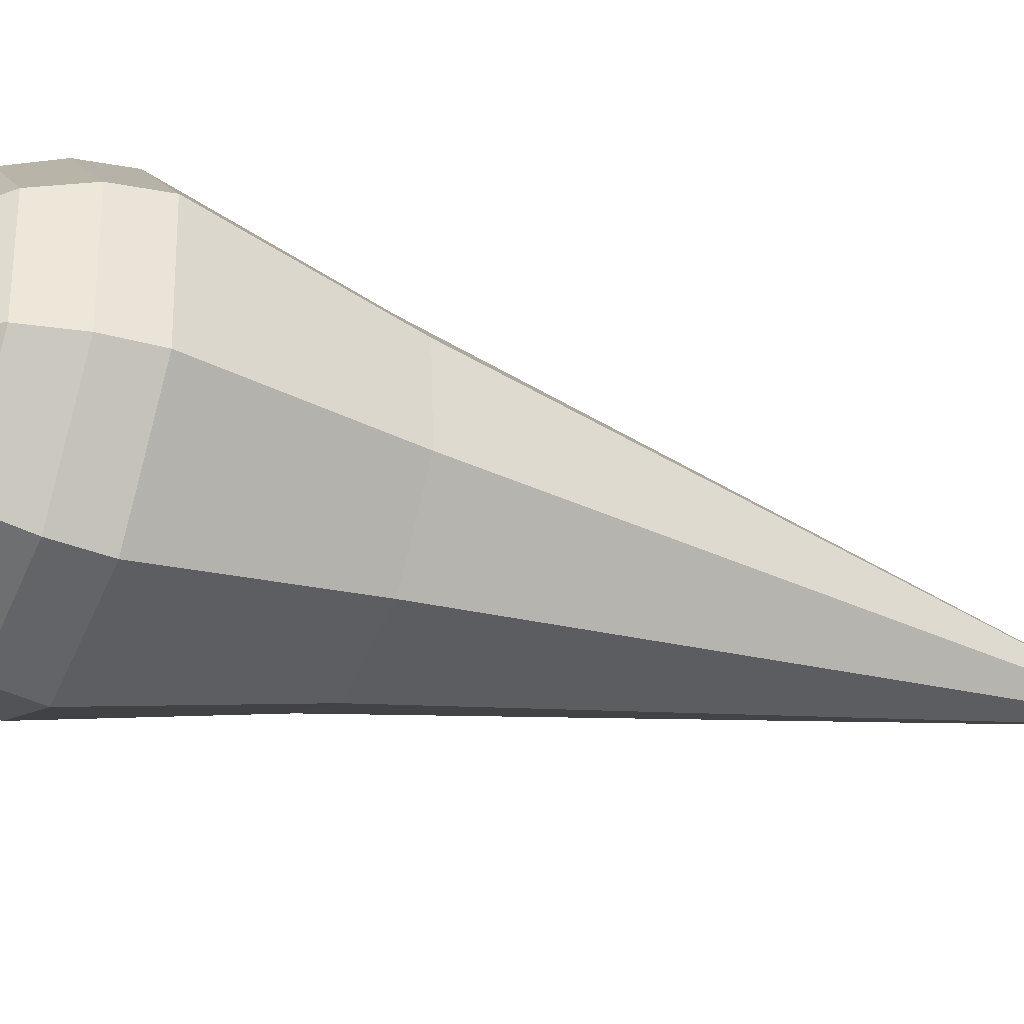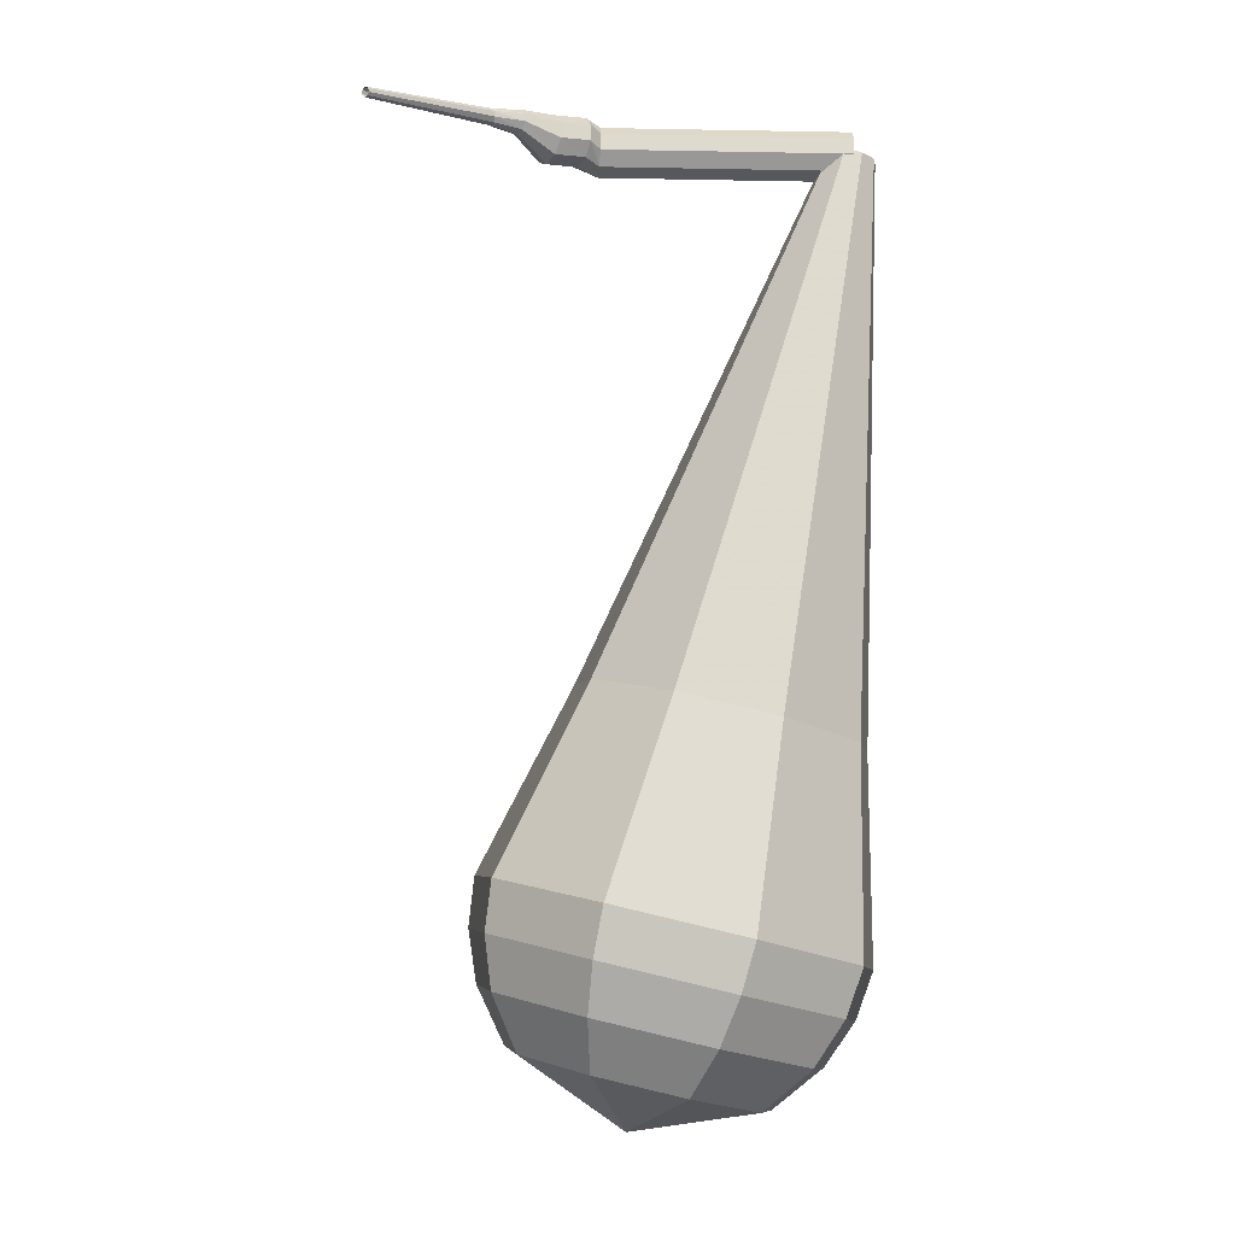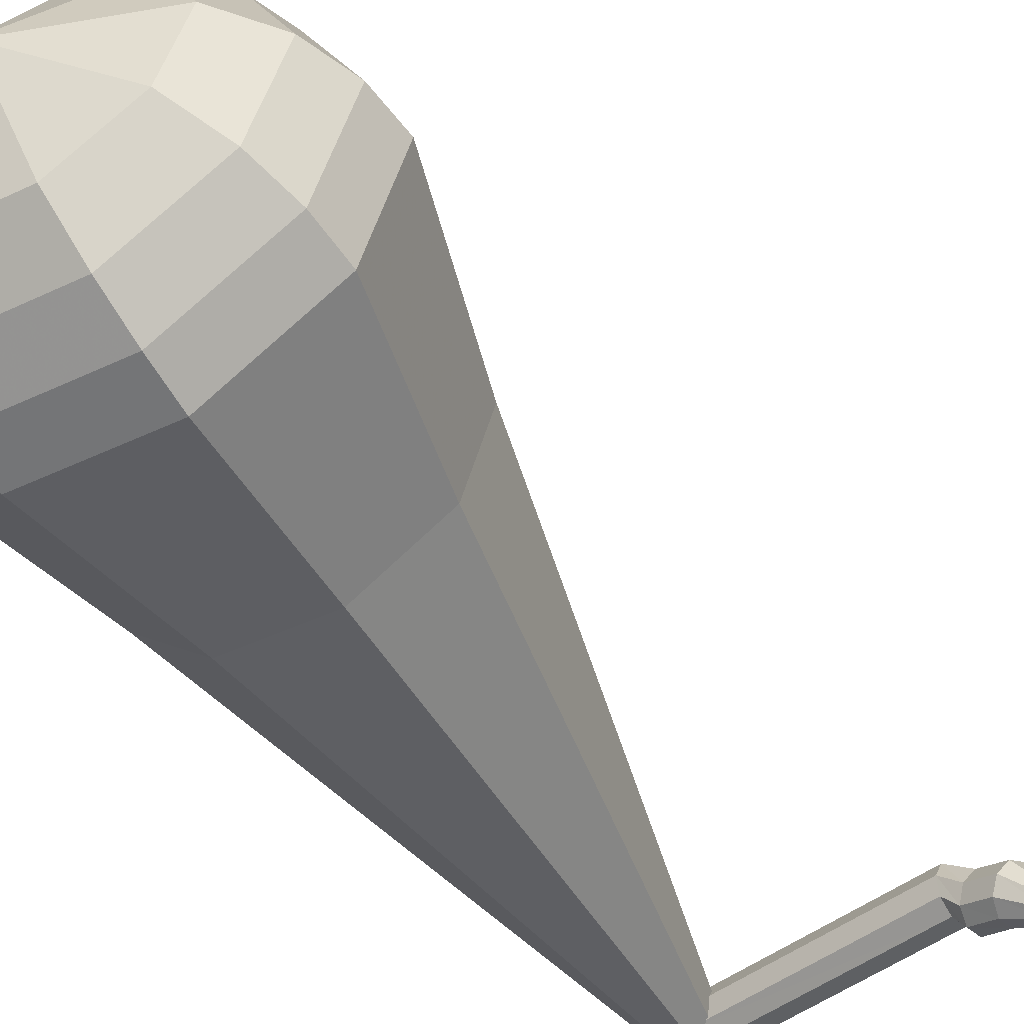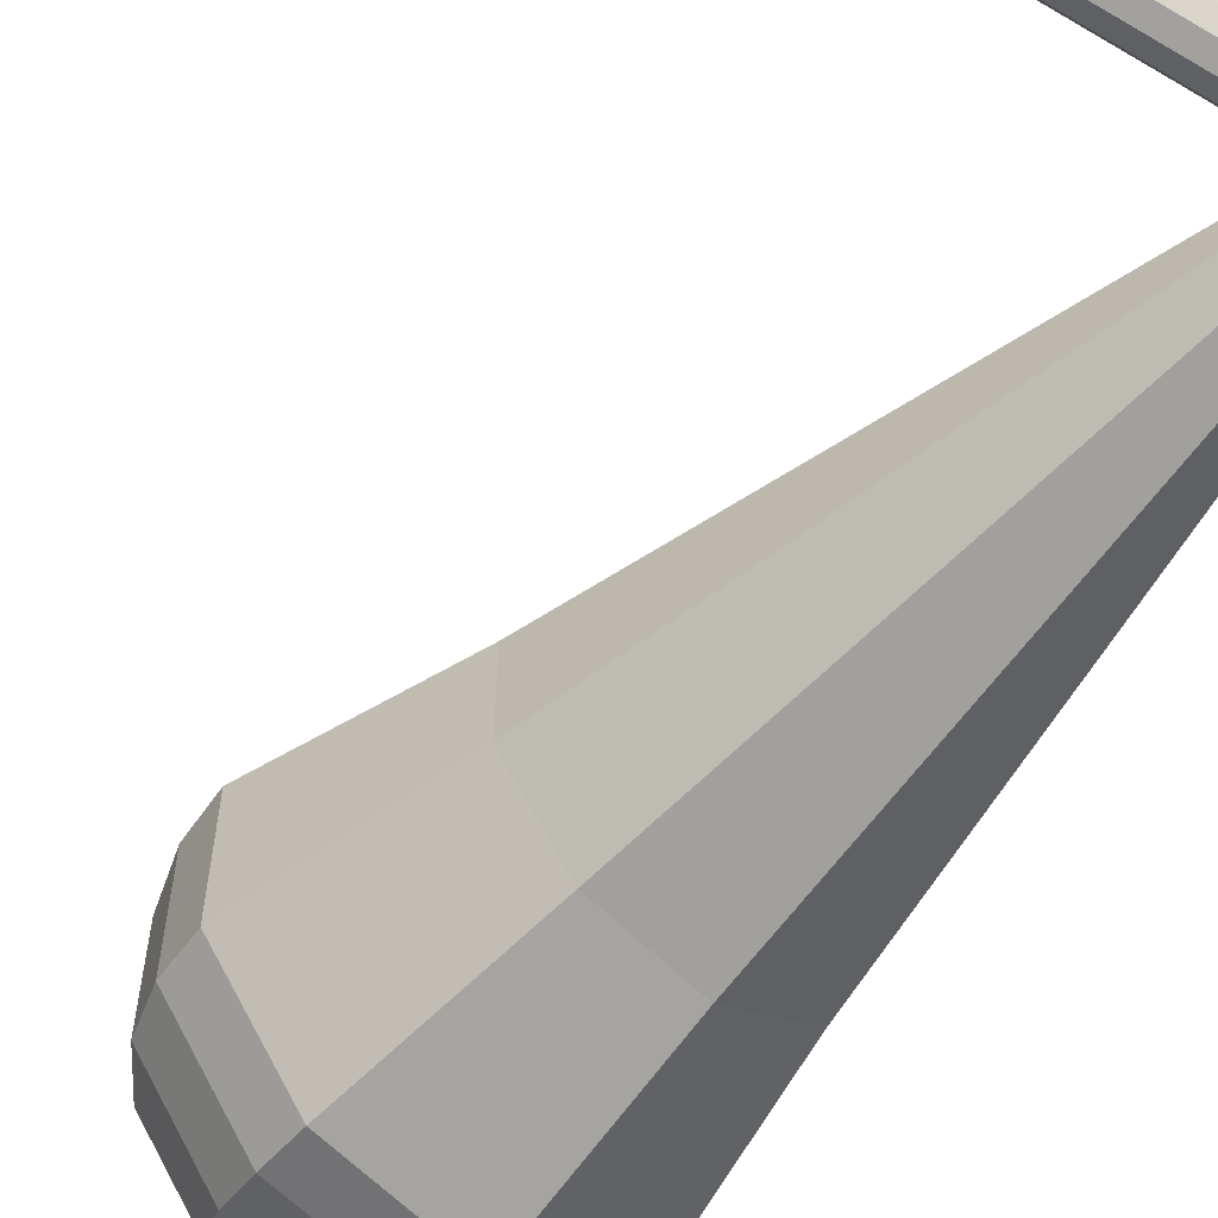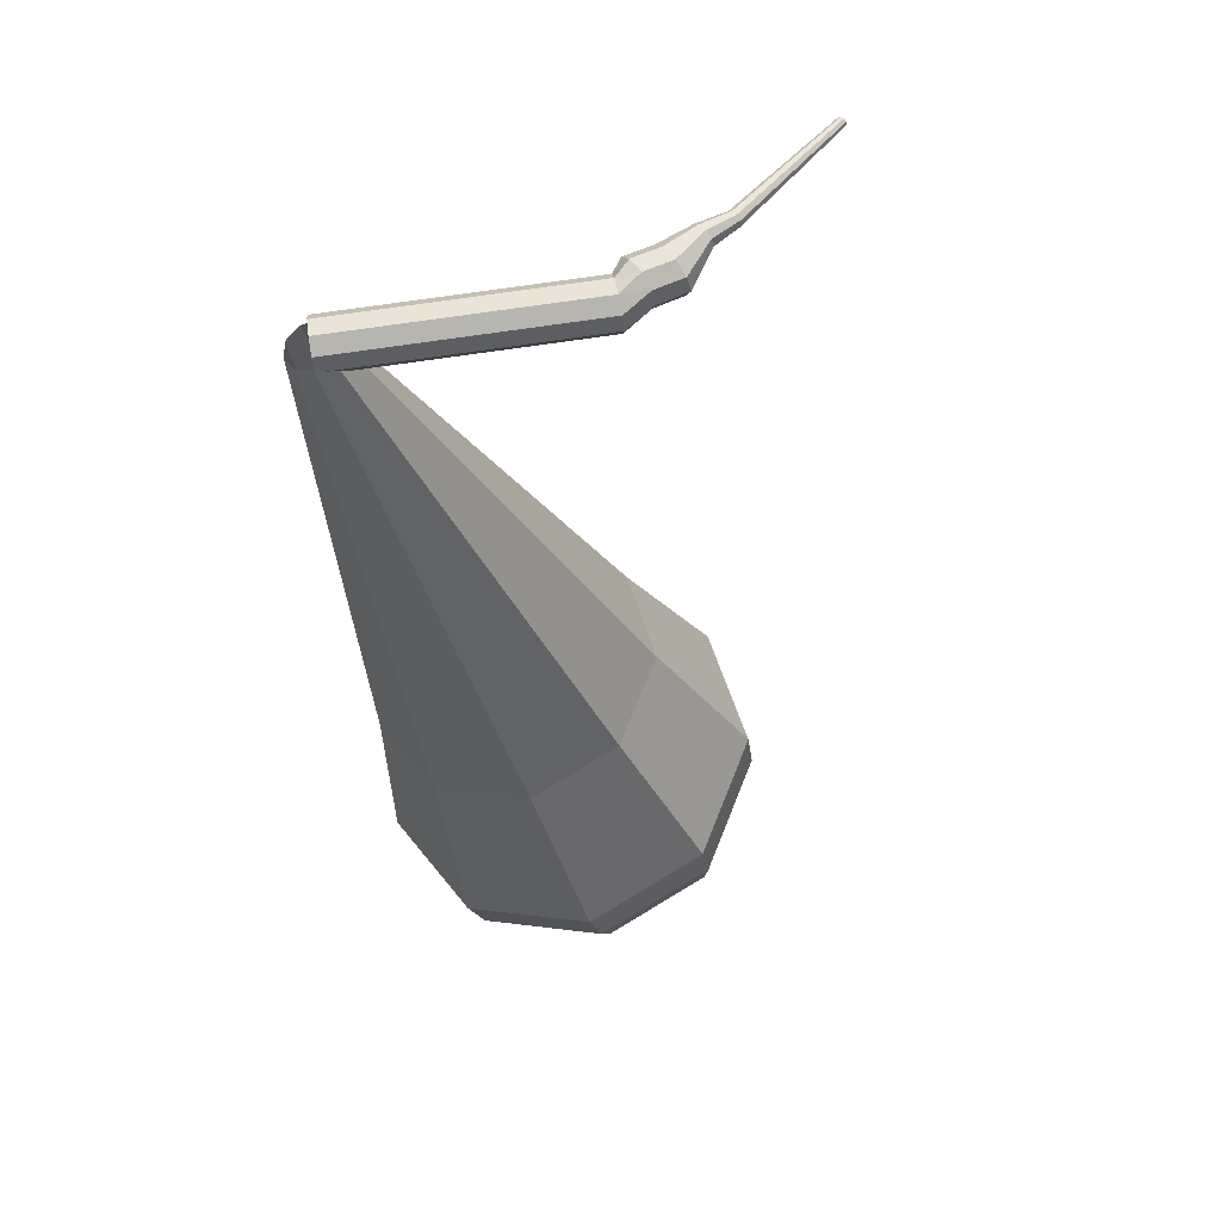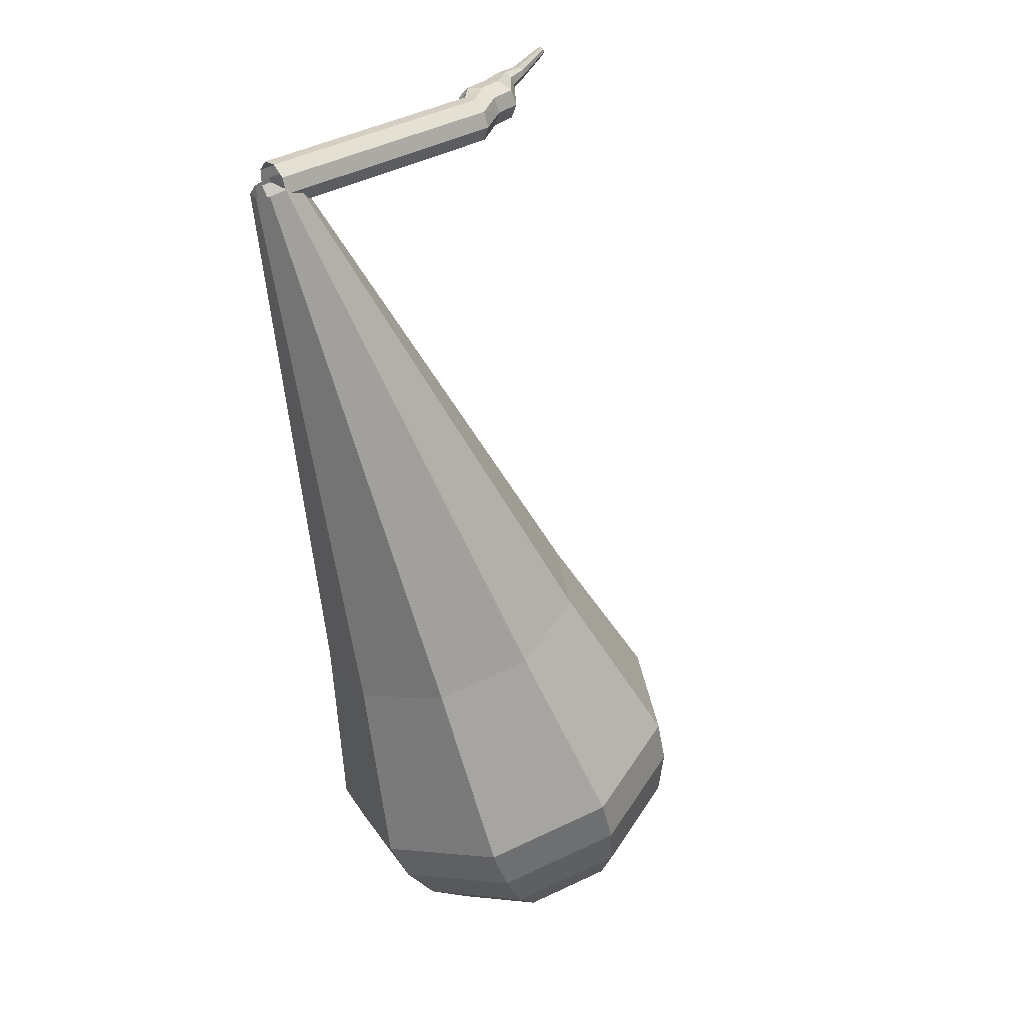
<metadata>
{"format":"obj","ext":"obj","renderer":"f3d","projection":"perspective","resolution":1024,"background":"white","views":[{"elev":-6.6,"azim":-98.4,"up":"+Y"},{"elev":-18.6,"azim":-3.7,"up":"+Z"},{"elev":-41.3,"azim":-137.4,"up":"+Y"},{"elev":-71.0,"azim":-29.3,"up":"+Y"},{"elev":69.5,"azim":169.0,"up":"+Z"},{"elev":35.5,"azim":139.9,"up":"+Z"}]}
</metadata>
<code>
g tube1
v 167.8 172.9 124.5
v 167.7 172.7 123.8
v 167.7 172.1 123.5
v 167.7 171.4 123.6
v 167.7 171 124.1
v 167.7 171 124.8
v 167.7 171.4 125.3
v 167.7 172.1 125.5
v 167.8 172.7 125.1
v 167.8 172.9 124.5
v 157.7 173.4 124.6
v 157.7 173.1 123.9
v 157.7 172.5 123.6
v 157.7 171.9 123.7
v 157.7 171.4 124.2
v 157.8 171.4 124.9
v 157.8 171.9 125.4
v 157.8 172.5 125.6
v 157.7 173.1 125.2
v 157.7 173.4 124.6
v 156.6 172.7 124.7
v 156.6 172.5 124
v 156.9 171.9 123.7
v 157.2 171.3 123.8
v 157.3 170.9 124.3
v 157.3 170.9 125
v 157.2 171.3 125.5
v 156.9 171.9 125.7
v 156.6 172.5 125.3
v 156.6 172.7 124.7
v 155.3 172.4 124.6
v 155.4 172.1 123.9
v 155.6 171.6 123.6
v 156 171 123.7
v 156.2 170.6 124.2
v 156.2 170.6 124.9
v 156 171 125.4
v 155.7 171.6 125.6
v 155.4 172.2 125.2
v 155.3 172.4 124.6
v 154.3 171 124.8
v 154.3 170.9 124.5
v 154.5 170.6 124.3
v 154.6 170.3 124.4
v 154.8 170.1 124.6
v 154.8 170.2 125
v 154.7 170.3 125.2
v 154.5 170.6 125.3
v 154.4 170.9 125.1
v 154.3 171 124.8
v 153.2 170.4 124.7
v 153.3 170.3 124.5
v 153.4 170.2 124.4
v 153.5 170 124.4
v 153.6 169.9 124.6
v 153.6 169.8 124.8
v 153.5 169.9 125
v 153.3 170.1 125
v 153.2 170.3 124.9
v 153.2 170.4 124.7
v 148.7 166.5 123.4
v 148.7 166.5 123.3
v 148.8 166.4 123.2
v 148.9 166.3 123.2
v 148.9 166.2 123.3
v 148.9 166.2 123.5
v 148.8 166.3 123.6
v 148.7 166.4 123.6
v 148.7 166.5 123.5
v 148.7 166.5 123.4
f 1 2 12
f 12 11 1
f 2 3 13
f 13 12 2
f 3 4 14
f 14 13 3
f 4 5 15
f 15 14 4
f 5 6 16
f 16 15 5
f 6 7 17
f 17 16 6
f 7 8 18
f 18 17 7
f 8 9 19
f 19 18 8
f 9 10 20
f 20 19 9
f 11 12 22
f 22 21 11
f 12 13 23
f 23 22 12
f 13 14 24
f 24 23 13
f 14 15 25
f 25 24 14
f 15 16 26
f 26 25 15
f 16 17 27
f 27 26 16
f 17 18 28
f 28 27 17
f 18 19 29
f 29 28 18
f 19 20 30
f 30 29 19
f 21 22 32
f 32 31 21
f 22 23 33
f 33 32 22
f 23 24 34
f 34 33 23
f 24 25 35
f 35 34 24
f 25 26 36
f 36 35 25
f 26 27 37
f 37 36 26
f 27 28 38
f 38 37 27
f 28 29 39
f 39 38 28
f 29 30 40
f 40 39 29
f 31 32 42
f 42 41 31
f 32 33 43
f 43 42 32
f 33 34 44
f 44 43 33
f 34 35 45
f 45 44 34
f 35 36 46
f 46 45 35
f 36 37 47
f 47 46 36
f 37 38 48
f 48 47 37
f 38 39 49
f 49 48 38
f 39 40 50
f 50 49 39
f 41 42 52
f 52 51 41
f 42 43 53
f 53 52 42
f 43 44 54
f 54 53 43
f 44 45 55
f 55 54 44
f 45 46 56
f 56 55 45
f 46 47 57
f 57 56 46
f 47 48 58
f 58 57 47
f 48 49 59
f 59 58 48
f 49 50 60
f 60 59 49
f 51 52 62
f 62 61 51
f 52 53 63
f 63 62 52
f 53 54 64
f 64 63 53
f 54 55 65
f 65 64 54
f 55 56 66
f 66 65 55
f 56 57 67
f 67 66 56
f 57 58 68
f 68 67 57
f 58 59 69
f 69 68 58
f 59 60 70
f 70 69 59
v 168.4 172.6 124.5
v 168.7 172.1 124.3
v 168.5 171.4 124.2
v 168 171 124.2
v 167.3 171 124.4
v 166.8 171.4 124.6
v 166.8 172.1 124.7
v 167.1 172.7 124.8
v 167.8 172.9 124.7
v 168.4 172.6 124.5
v 166.7 180.8 102.6
v 168.5 177.3 101.5
v 167.6 173.4 100.9
v 164.4 170.9 101.1
v 160.4 171 102
v 157.6 173.6 103.2
v 157.1 177.5 104.2
v 159.3 180.9 104.4
v 163.1 182.2 103.8
v 166.7 180.8 102.6
v 166.6 181.6 100.7
v 168.6 177.8 99.52
v 167.5 173.6 98.87
v 164.1 170.8 99.09
v 159.8 170.9 100.1
v 156.7 173.7 101.4
v 156.2 178 102.4
v 158.6 181.7 102.6
v 162.7 183.1 102
v 166.6 181.6 100.7
v 166.6 182.4 98.82
v 168.6 178.3 97.51
v 167.5 173.7 96.81
v 163.8 170.8 97.05
v 159.2 170.8 98.12
v 155.8 173.9 99.52
v 155.3 178.5 100.6
v 157.8 182.5 100.8
v 162.3 184 100.1
v 166.6 182.4 98.82
v 166.5 183.1 96.91
v 168.7 178.8 95.5
v 167.5 173.8 94.74
v 163.5 170.7 95.01
v 158.5 170.8 96.16
v 154.9 174 97.66
v 154.3 179 98.82
v 157.1 183.3 99.08
v 161.9 184.9 98.33
v 166.5 183.1 96.91
v 166.4 183.9 95
v 168.8 179.2 93.49
v 167.5 174 92.68
v 163.2 170.6 92.96
v 157.9 170.7 94.19
v 154 174.2 95.81
v 153.4 179.5 97.04
v 156.4 184.1 97.32
v 161.5 185.8 96.51
v 166.4 183.9 95
v 165.8 184.1 93.09
v 168.1 179.6 91.62
v 166.9 174.5 90.84
v 162.7 171.2 91.11
v 157.5 171.3 92.31
v 153.8 174.7 93.87
v 153.2 179.8 95.06
v 156.1 184.3 95.33
v 161 186 94.55
v 165.8 184.1 93.09
v 164.8 183.9 91.18
v 166.8 179.9 89.87
v 165.8 175.3 89.17
v 162 172.4 89.41
v 157.4 172.4 90.48
v 154.1 175.5 91.87
v 153.6 180.1 92.94
v 156.1 184.1 93.18
v 160.5 185.6 92.49
v 164.8 183.9 91.18
v 163.2 183.1 89.27
v 164.8 180 88.26
v 164 176.5 87.73
v 161.2 174.3 87.92
v 157.6 174.3 88.73
v 155.1 176.7 89.8
v 154.7 180.2 90.61
v 156.6 183.2 90.8
v 160 184.4 90.27
v 163.2 183.1 89.27
v 159.3 179.6 87.35
v 159.3 179.6 87.35
v 159.3 179.6 87.35
v 159.3 179.6 87.35
v 159.3 179.6 87.35
v 159.3 179.6 87.35
v 159.3 179.6 87.35
v 159.3 179.6 87.35
v 159.3 179.6 87.35
v 159.3 179.6 87.35
f 71 72 82
f 82 81 71
f 72 73 83
f 83 82 72
f 73 74 84
f 84 83 73
f 74 75 85
f 85 84 74
f 75 76 86
f 86 85 75
f 76 77 87
f 87 86 76
f 77 78 88
f 88 87 77
f 78 79 89
f 89 88 78
f 79 80 90
f 90 89 79
f 81 82 92
f 92 91 81
f 82 83 93
f 93 92 82
f 83 84 94
f 94 93 83
f 84 85 95
f 95 94 84
f 85 86 96
f 96 95 85
f 86 87 97
f 97 96 86
f 87 88 98
f 98 97 87
f 88 89 99
f 99 98 88
f 89 90 100
f 100 99 89
f 91 92 102
f 102 101 91
f 92 93 103
f 103 102 92
f 93 94 104
f 104 103 93
f 94 95 105
f 105 104 94
f 95 96 106
f 106 105 95
f 96 97 107
f 107 106 96
f 97 98 108
f 108 107 97
f 98 99 109
f 109 108 98
f 99 100 110
f 110 109 99
f 101 102 112
f 112 111 101
f 102 103 113
f 113 112 102
f 103 104 114
f 114 113 103
f 104 105 115
f 115 114 104
f 105 106 116
f 116 115 105
f 106 107 117
f 117 116 106
f 107 108 118
f 118 117 107
f 108 109 119
f 119 118 108
f 109 110 120
f 120 119 109
f 111 112 122
f 122 121 111
f 112 113 123
f 123 122 112
f 113 114 124
f 124 123 113
f 114 115 125
f 125 124 114
f 115 116 126
f 126 125 115
f 116 117 127
f 127 126 116
f 117 118 128
f 128 127 117
f 118 119 129
f 129 128 118
f 119 120 130
f 130 129 119
f 121 122 132
f 132 131 121
f 122 123 133
f 133 132 122
f 123 124 134
f 134 133 123
f 124 125 135
f 135 134 124
f 125 126 136
f 136 135 125
f 126 127 137
f 137 136 126
f 127 128 138
f 138 137 127
f 128 129 139
f 139 138 128
f 129 130 140
f 140 139 129
f 131 132 142
f 142 141 131
f 132 133 143
f 143 142 132
f 133 134 144
f 144 143 133
f 134 135 145
f 145 144 134
f 135 136 146
f 146 145 135
f 136 137 147
f 147 146 136
f 137 138 148
f 148 147 137
f 138 139 149
f 149 148 138
f 139 140 150
f 150 149 139
f 141 142 152
f 152 151 141
f 142 143 153
f 153 152 142
f 143 144 154
f 154 153 143
f 144 145 155
f 155 154 144
f 145 146 156
f 156 155 145
f 146 147 157
f 157 156 146
f 147 148 158
f 158 157 147
f 148 149 159
f 159 158 148
f 149 150 160
f 160 159 149
f 151 152 162
f 162 161 151
f 152 153 163
f 163 162 152
f 153 154 164
f 164 163 153
f 154 155 165
f 165 164 154
f 155 156 166
f 166 165 155
f 156 157 167
f 167 166 156
f 157 158 168
f 168 167 157
f 158 159 169
f 169 168 158
f 159 160 170
f 170 169 159
g

</code>
